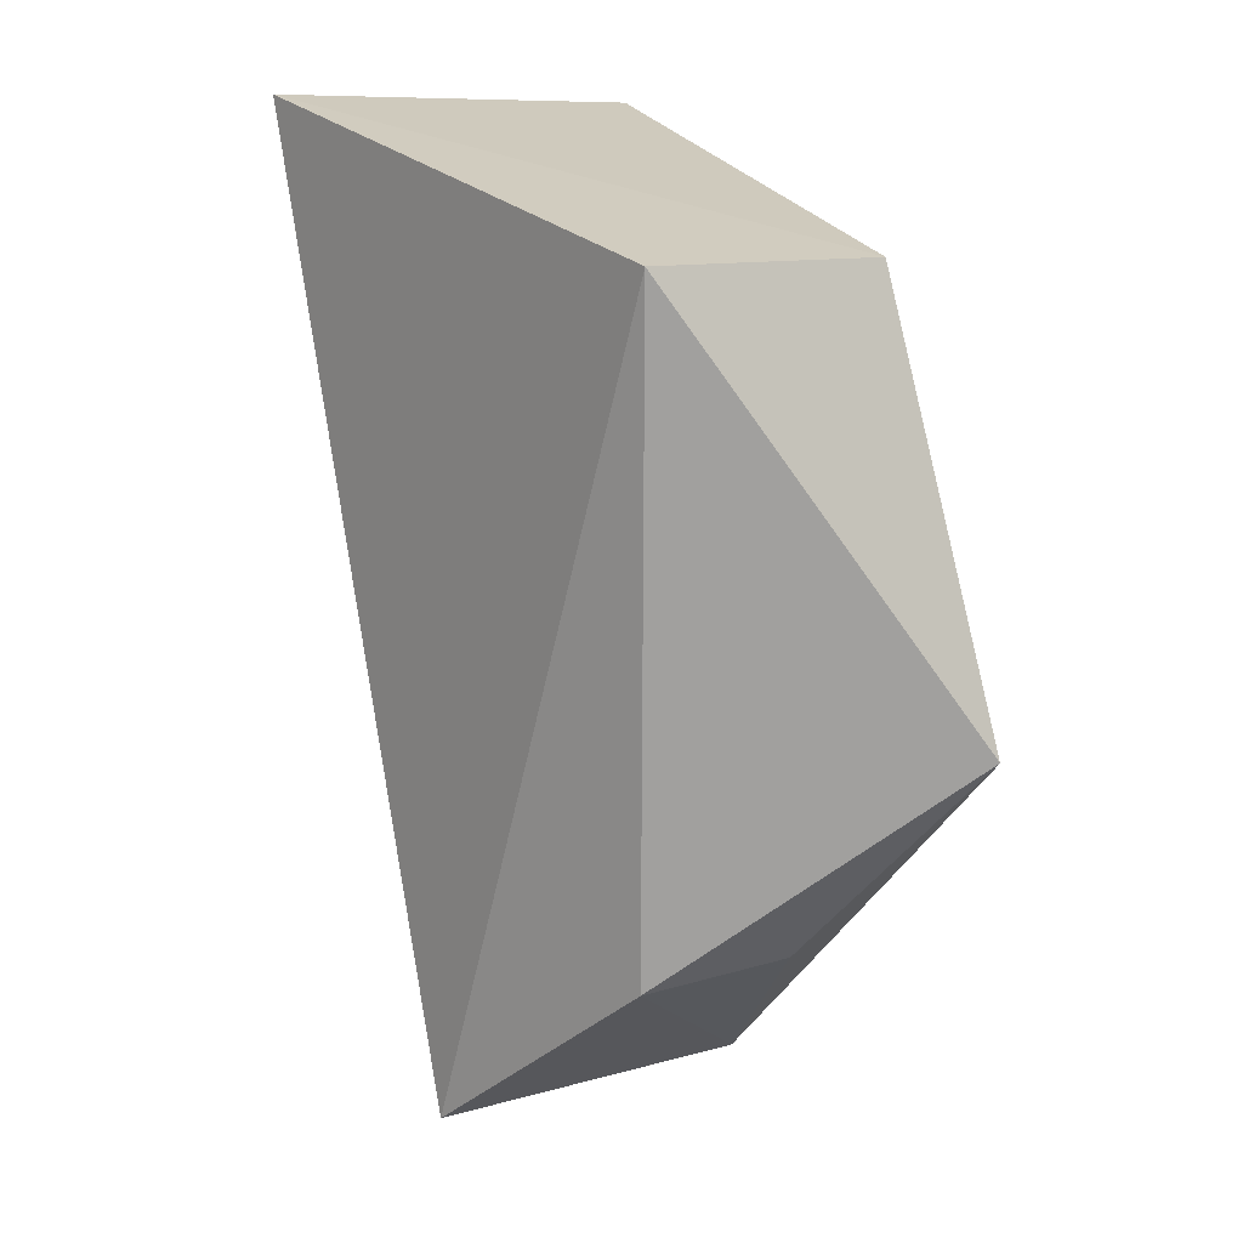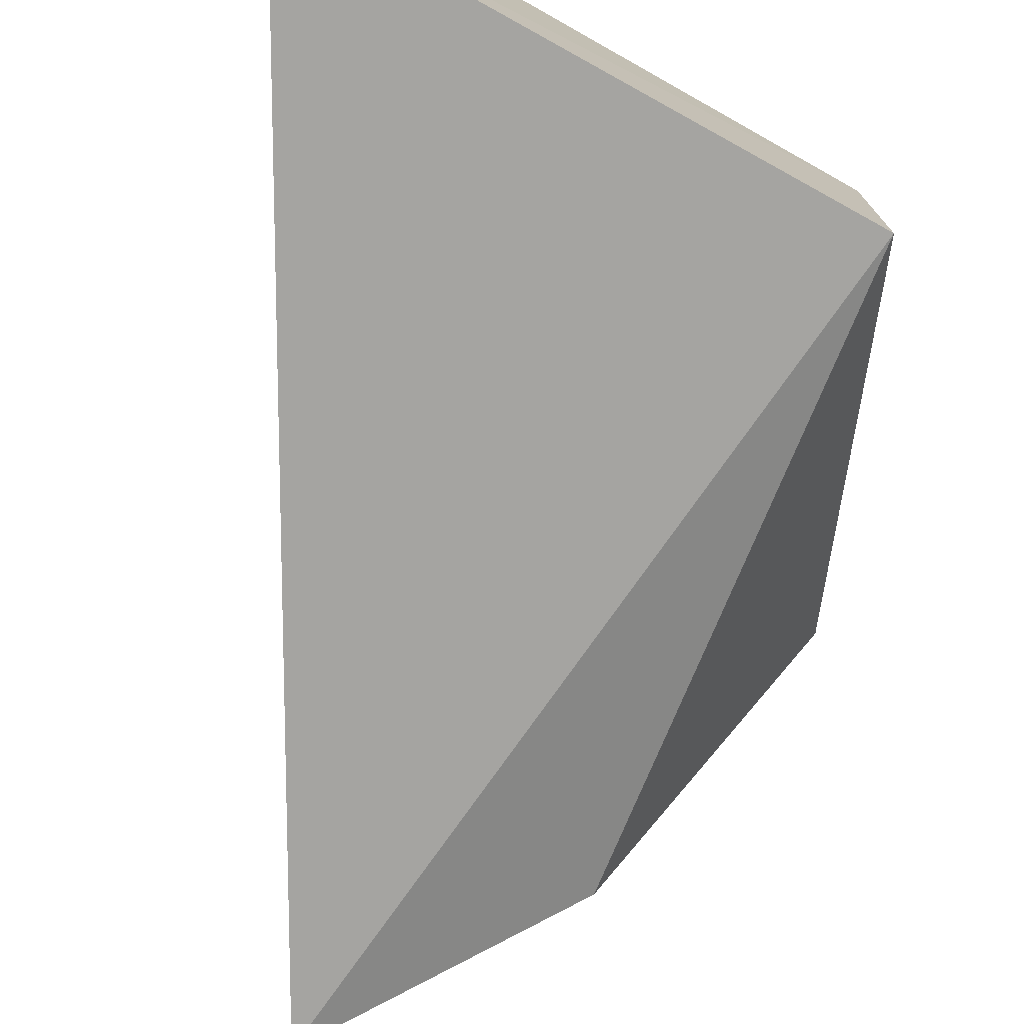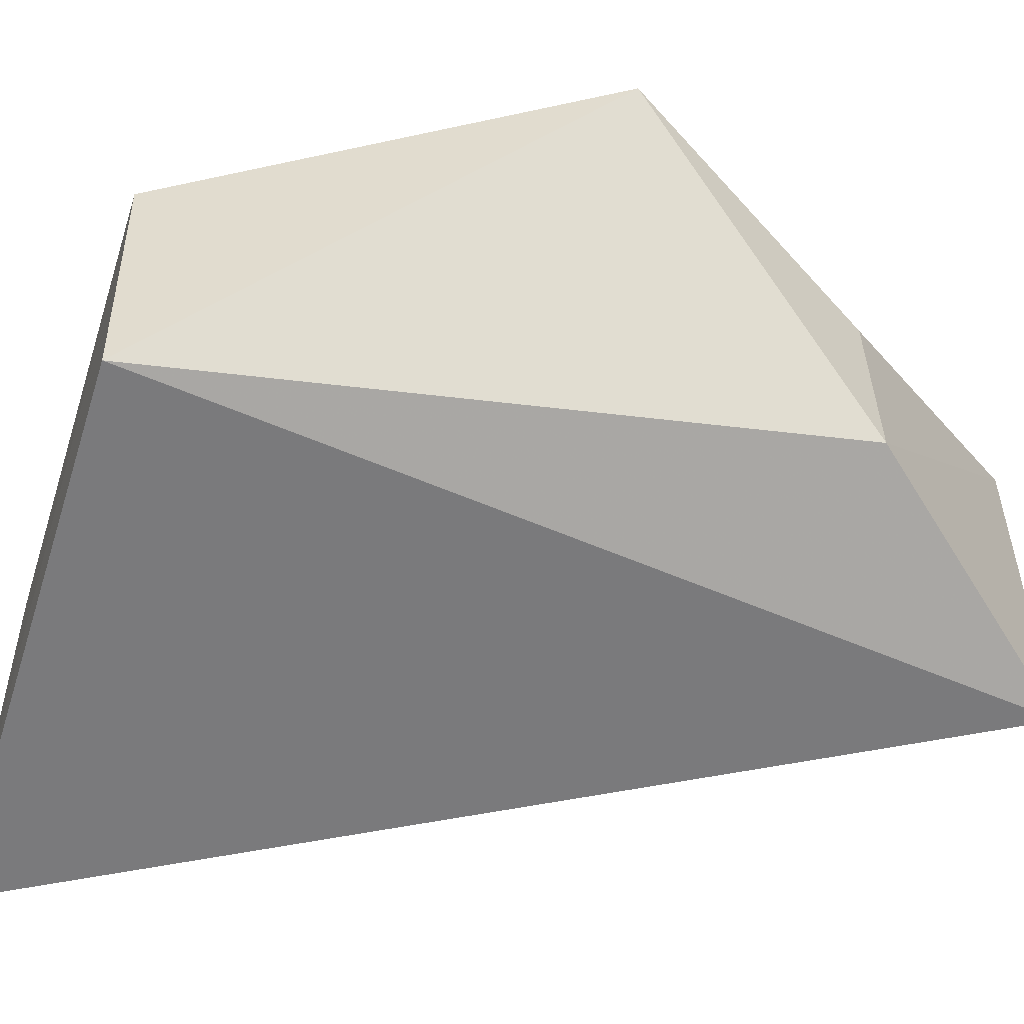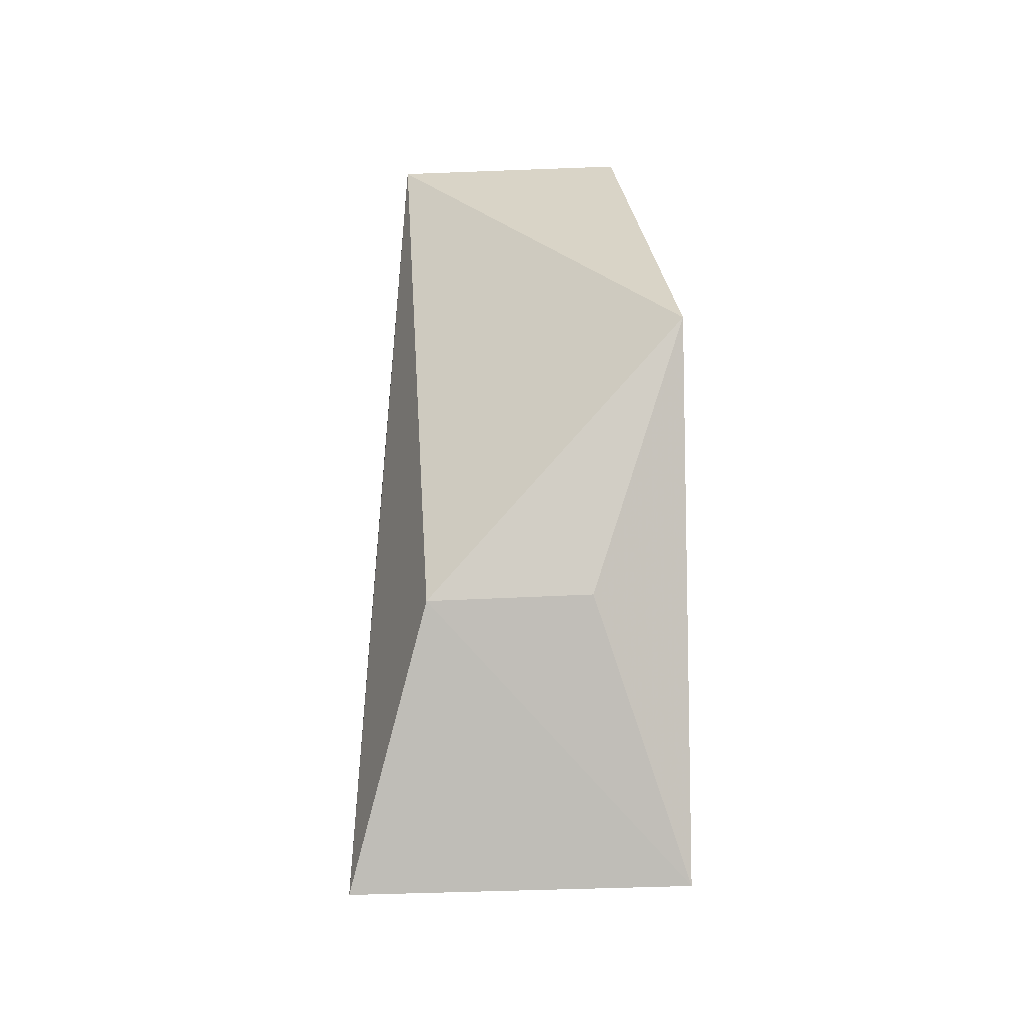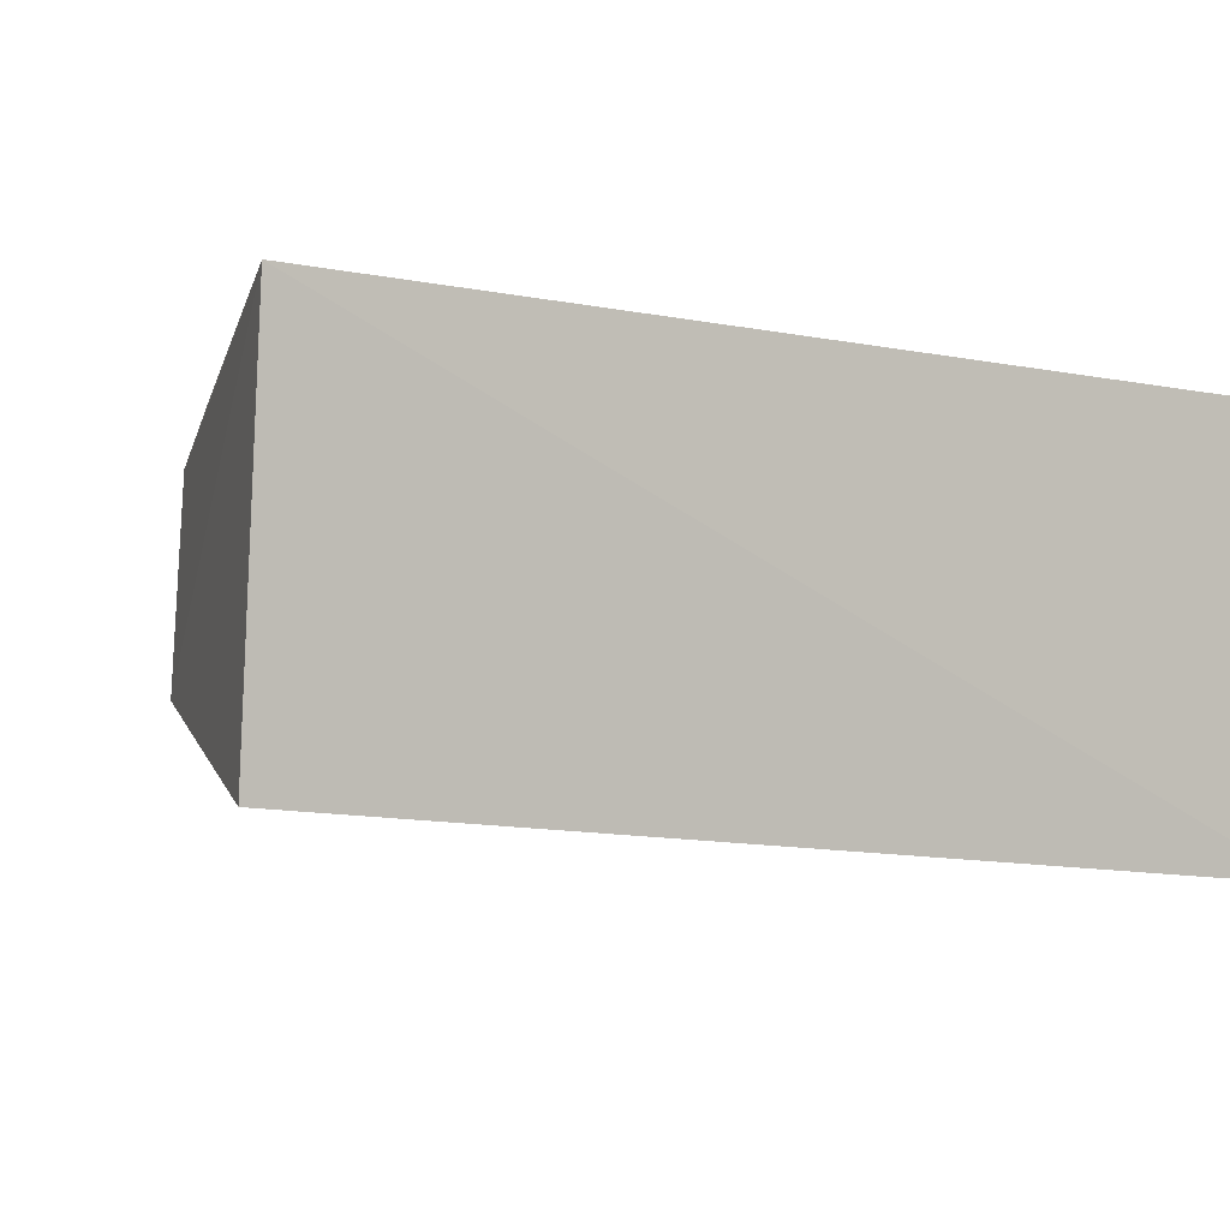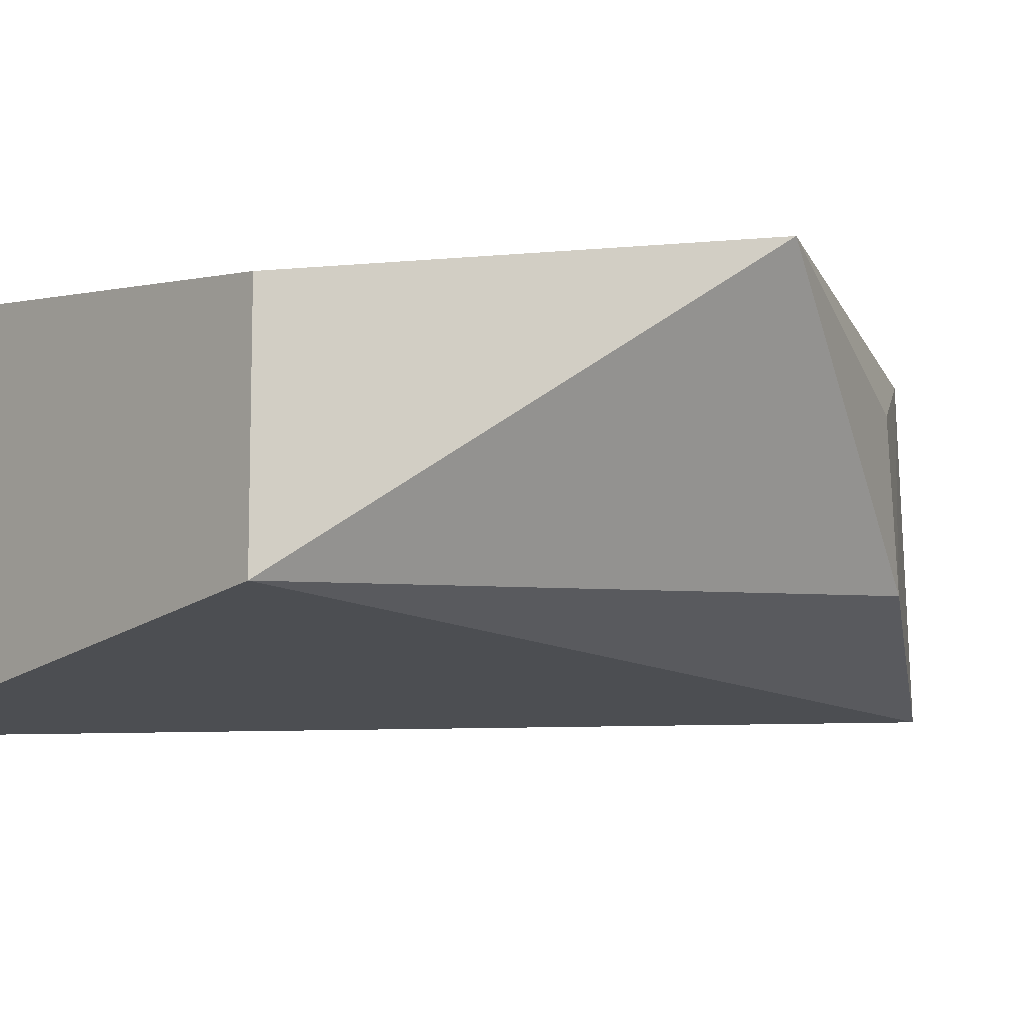
<metadata>
{"format":"obj","ext":"obj","renderer":"f3d","projection":"perspective","resolution":1024,"background":"white","views":[{"elev":11.7,"azim":59.5,"up":"+Z"},{"elev":-74.8,"azim":-15.9,"up":"+Y"},{"elev":-49.8,"azim":85.8,"up":"+Y"},{"elev":-47.5,"azim":92.5,"up":"+Z"},{"elev":-6.2,"azim":-144.4,"up":"+Y"},{"elev":-9.5,"azim":62.2,"up":"+Y"}]}
</metadata>
<code>
v 0.02946 -0.02224 0.007576
v 0.04897 0.03423 -0.07417
v 0.02946 0.02322 0.007576
v -0.07544 0.03618 0.03169
v -0.0263 -0.03179 -0.1493
v -0.07723 -0.0377 0.03333
v 0.01678 -0.01525 -0.1154
v -0.02787 0.03228 -0.1481
v 0.01604 0.01564 -0.1142
f 1 2 3
f 3 2 4
f 6 1 3
f 6 3 4
f 6 5 1
f 7 2 1
f 7 1 5
f 8 4 2
f 8 7 5
f 8 6 4
f 8 5 6
f 9 8 2
f 9 2 7
f 9 7 8

</code>
